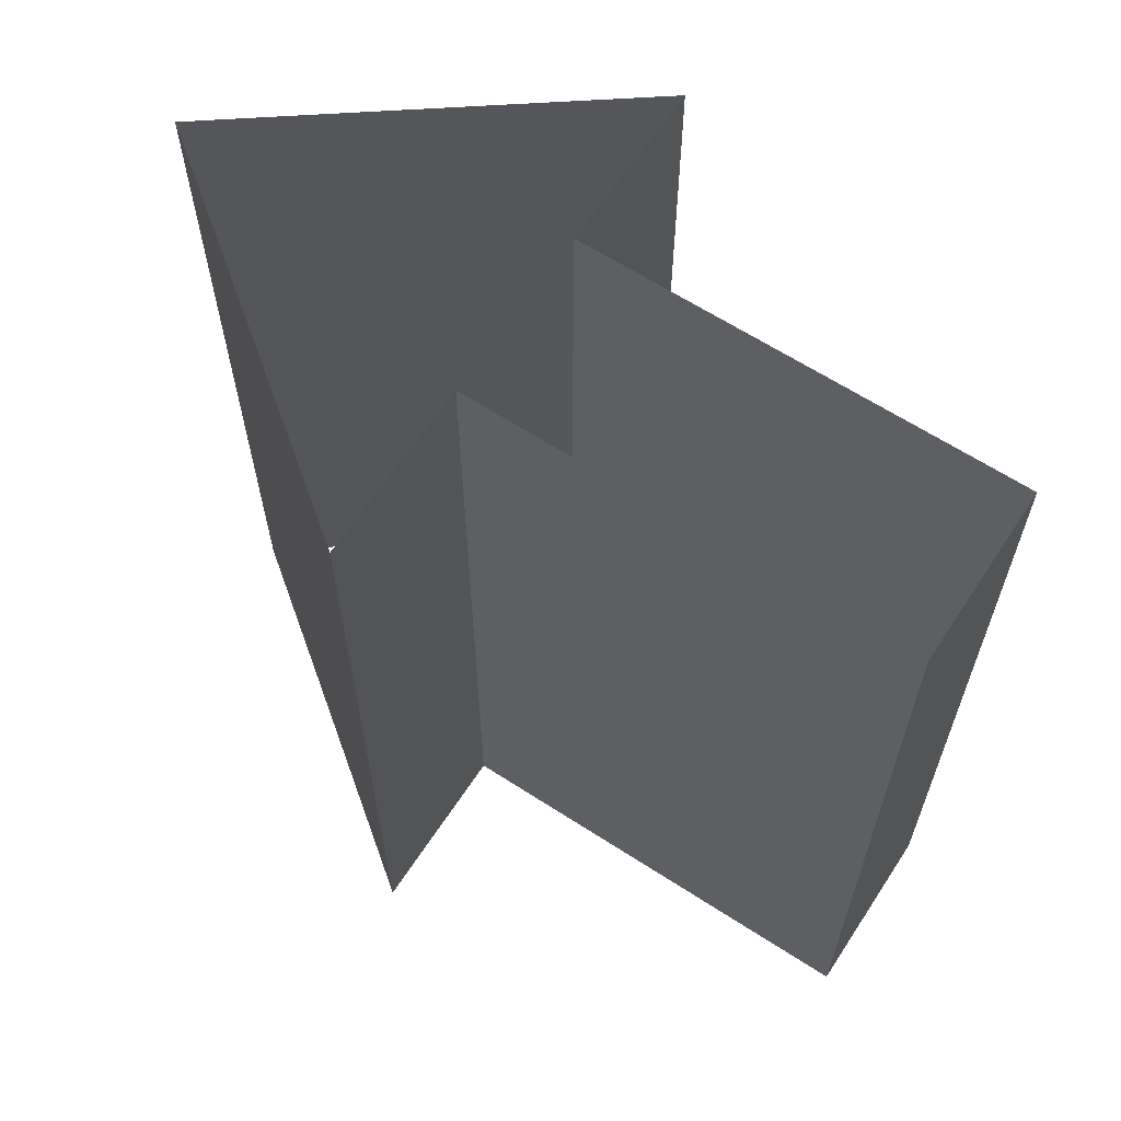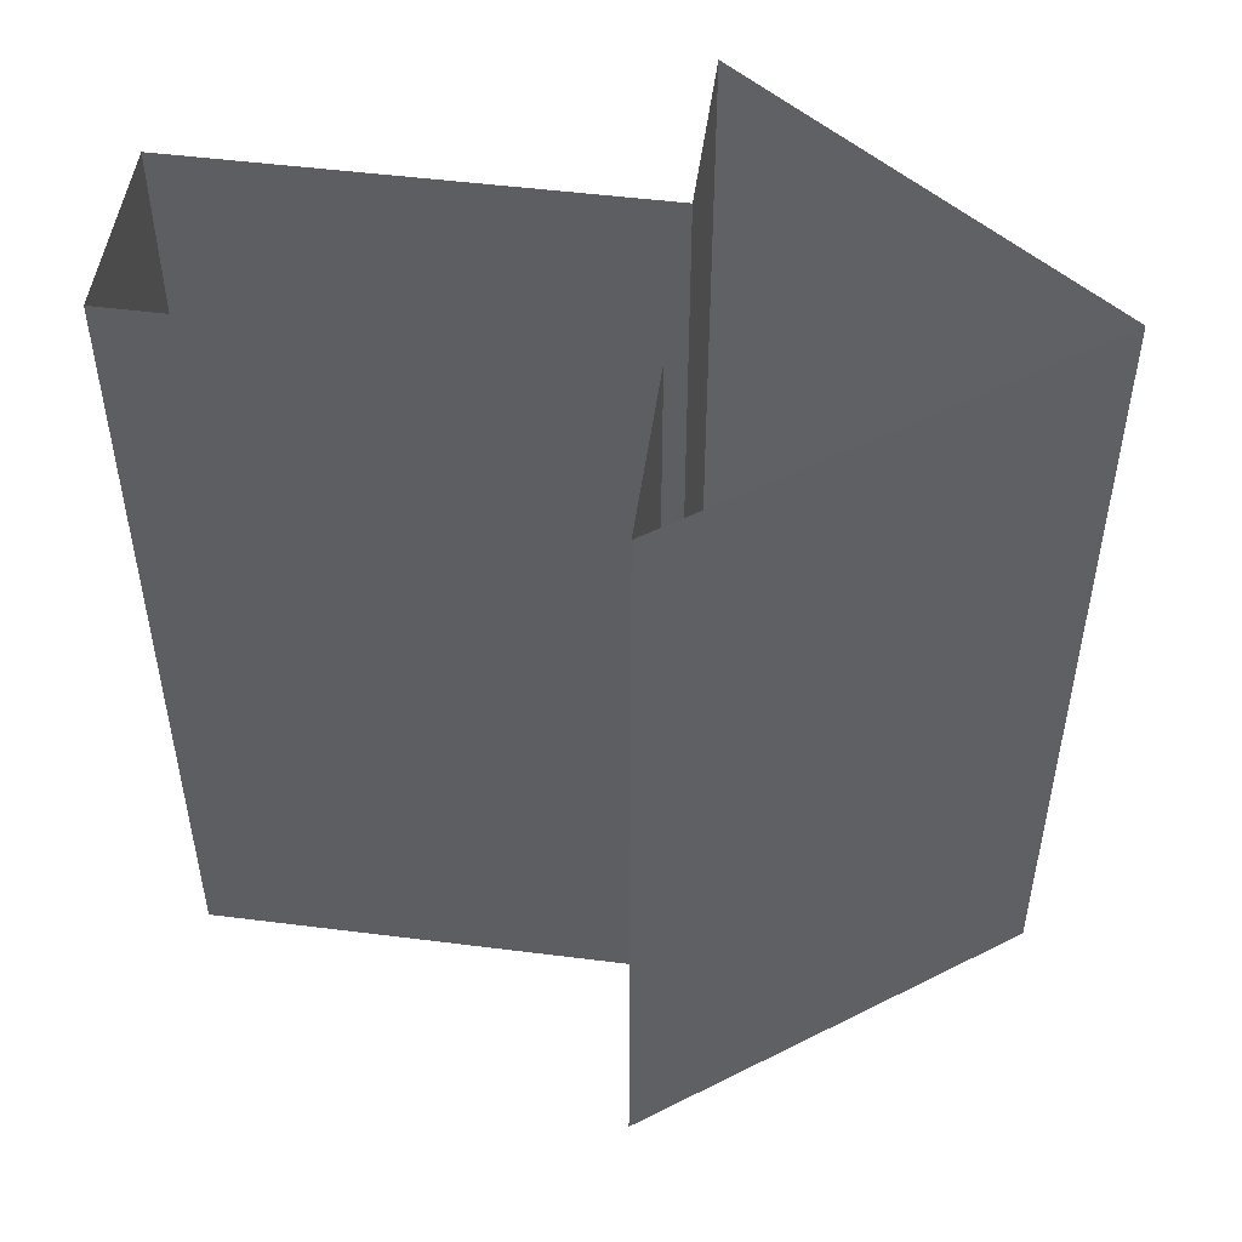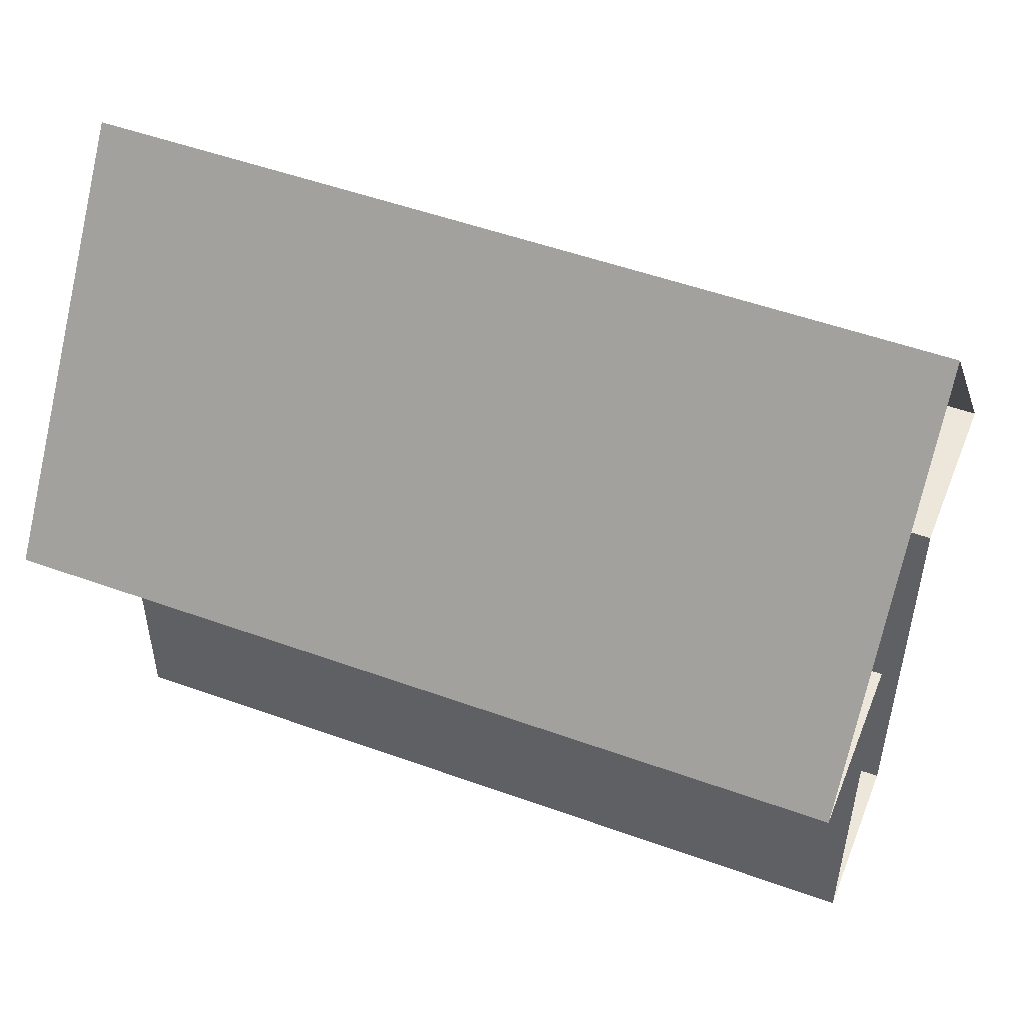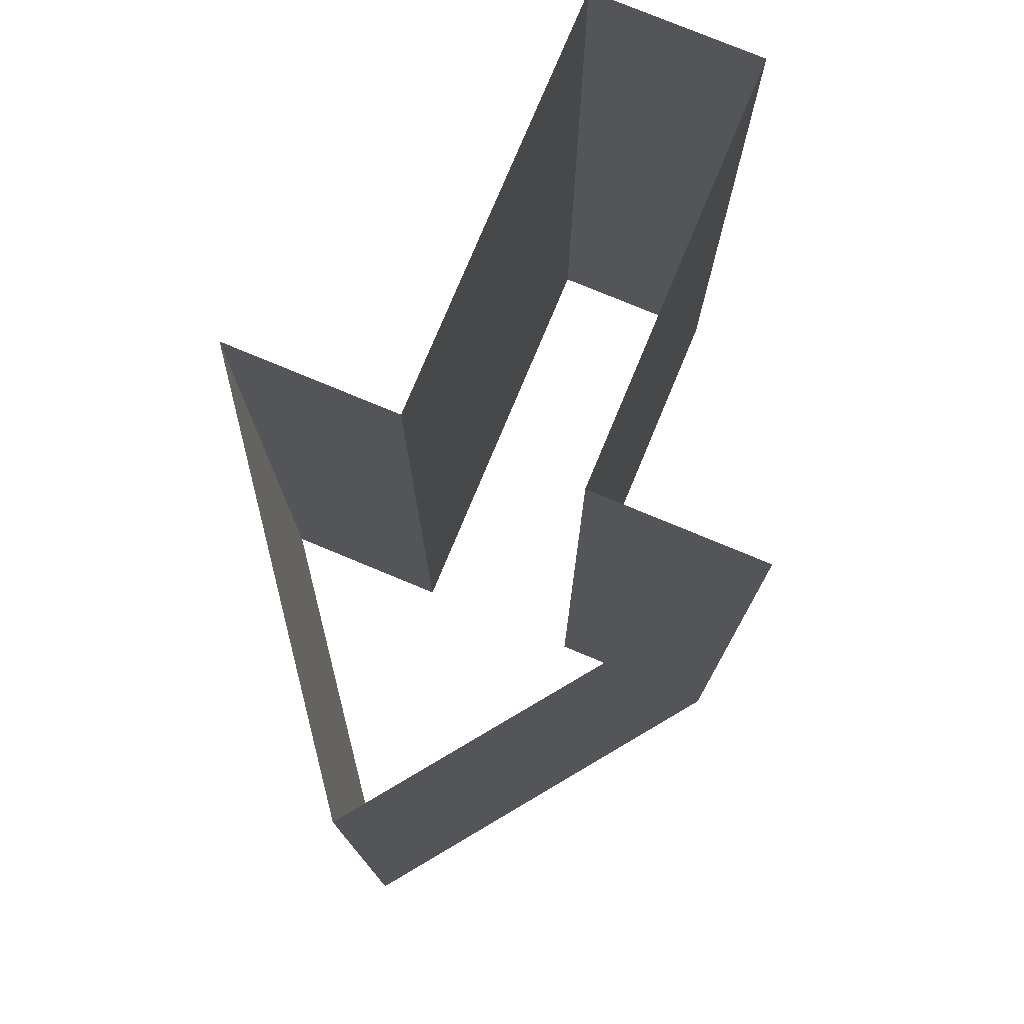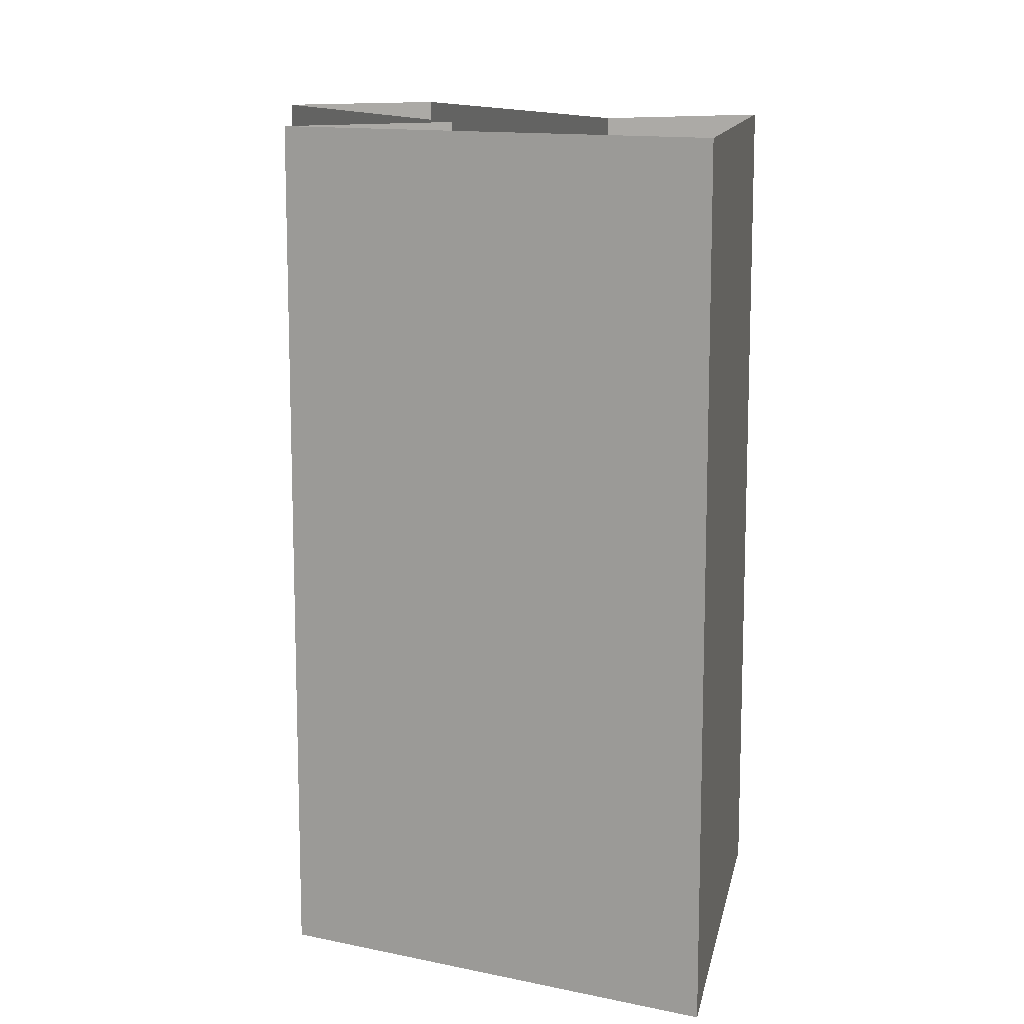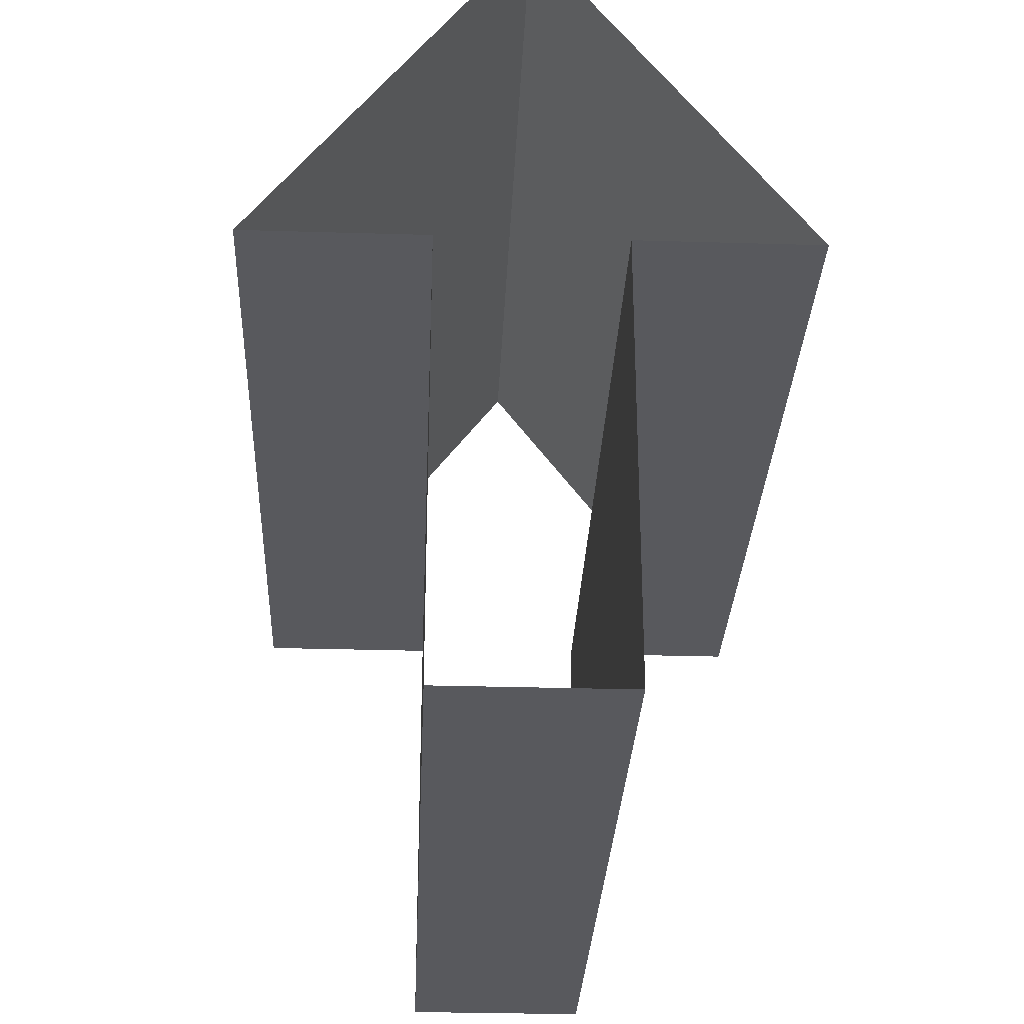
<metadata>
{"format":"obj","ext":"obj","renderer":"f3d","projection":"perspective","resolution":1024,"background":"white","views":[{"elev":63.7,"azim":-56.8,"up":"+Z"},{"elev":50.4,"azim":97.9,"up":"+Z"},{"elev":51.4,"azim":111.4,"up":"+Y"},{"elev":77.0,"azim":-157.4,"up":"+Z"},{"elev":12.5,"azim":153.7,"up":"+Z"},{"elev":-29.8,"azim":177.5,"up":"+Y"}]}
</metadata>
<code>
v -0.1334 0.05631 0
v -0.1592 0.05631 0
v -0.188 0.05631 0
v -0.2198 0.05631 0
v -0.2546 0.05631 0
v -0.3331 0.05631 0
v -0.299 0.1016 0
v -0.2604 0.153 0
v -0.2173 0.2105 0
v -0.1696 0.2741 0
v -0.1174 0.3437 0
v 0.0006784 0.5014 0
v 0.03474 0.4561 0
v 0.07334 0.4047 0
v 0.1165 0.3472 0
v 0.1642 0.2836 0
v 0.2164 0.2139 0
v 0.3345 0.05631 0
v 0.3223 0.05631 0
v 0.3099 0.05631 0
v 0.2972 0.05631 0
v 0.2842 0.05631 0
v 0.2709 0.05631 0
v 0.2436 0.05631 0
v 0.2289 0.05631 0
v 0.2129 0.05631 0
v 0.1955 0.05631 0
v 0.1767 0.05631 0
v 0.1565 0.05631 0
v 0.1119 0.05631 0
v 0.1119 -0.0005676 0
v 0.1119 -0.06498 0
v 0.1119 -0.1369 0
v 0.1119 -0.2164 0
v 0.1119 -0.3034 0
v 0.1119 -0.5 0
v 0.08912 -0.5 0
v 0.06332 -0.5 0
v 0.03452 -0.5 0
v 0.002728 -0.5 0
v -0.03205 -0.5 0
v -0.1106 -0.5 0
v -0.1106 -0.4431 0
v -0.1106 -0.3787 0
v -0.1106 -0.3068 0
v -0.1106 -0.2273 0
v -0.1106 -0.1403 0
v -0.1106 0.05631 0
v -0.1334 0.05631 -1.042
v -0.1592 0.05631 -1.042
v -0.188 0.05631 -1.042
v -0.2198 0.05631 -1.042
v -0.2546 0.05631 -1.042
v -0.3331 0.05631 -1.042
v -0.299 0.1016 -1.042
v -0.2604 0.153 -1.042
v -0.2173 0.2105 -1.042
v -0.1696 0.2741 -1.042
v -0.1174 0.3437 -1.042
v 0.0006784 0.5014 -1.042
v 0.03474 0.4561 -1.042
v 0.07334 0.4047 -1.042
v 0.1165 0.3472 -1.042
v 0.1642 0.2836 -1.042
v 0.2164 0.2139 -1.042
v 0.3345 0.05631 -1.042
v 0.3223 0.05631 -1.042
v 0.3099 0.05631 -1.042
v 0.2972 0.05631 -1.042
v 0.2842 0.05631 -1.042
v 0.2709 0.05631 -1.042
v 0.2436 0.05631 -1.042
v 0.2289 0.05631 -1.042
v 0.2129 0.05631 -1.042
v 0.1955 0.05631 -1.042
v 0.1767 0.05631 -1.042
v 0.1565 0.05631 -1.042
v 0.1119 0.05631 -1.042
v 0.1119 -0.0005676 -1.042
v 0.1119 -0.06498 -1.042
v 0.1119 -0.1369 -1.042
v 0.1119 -0.2164 -1.042
v 0.1119 -0.3034 -1.042
v 0.1119 -0.5 -1.042
v 0.08912 -0.5 -1.042
v 0.06332 -0.5 -1.042
v 0.03452 -0.5 -1.042
v 0.002728 -0.5 -1.042
v -0.03205 -0.5 -1.042
v -0.1106 -0.5 -1.042
v -0.1106 -0.4431 -1.042
v -0.1106 -0.3787 -1.042
v -0.1106 -0.3068 -1.042
v -0.1106 -0.2273 -1.042
v -0.1106 -0.1403 -1.042
v -0.1106 0.05631 -1.042
f 1 50 49
f 1 2 50
f 2 51 50
f 2 3 51
f 3 52 51
f 3 4 52
f 4 53 52
f 4 5 53
f 5 54 53
f 5 6 54
f 6 55 54
f 6 7 55
f 7 56 55
f 7 8 56
f 8 57 56
f 8 9 57
f 9 58 57
f 9 10 58
f 10 59 58
f 10 11 59
f 11 60 59
f 11 12 60
f 12 61 60
f 12 13 61
f 13 62 61
f 13 14 62
f 14 63 62
f 14 15 63
f 15 64 63
f 15 16 64
f 16 65 64
f 16 17 65
f 17 66 65
f 17 18 66
f 18 67 66
f 18 19 67
f 19 68 67
f 19 20 68
f 20 69 68
f 20 21 69
f 21 70 69
f 21 22 70
f 22 71 70
f 22 23 71
f 23 72 71
f 23 24 72
f 24 73 72
f 24 25 73
f 25 74 73
f 25 26 74
f 26 75 74
f 26 27 75
f 27 76 75
f 27 28 76
f 28 77 76
f 28 29 77
f 29 78 77
f 29 30 78
f 30 79 78
f 30 31 79
f 31 80 79
f 31 32 80
f 32 81 80
f 32 33 81
f 33 82 81
f 33 34 82
f 34 83 82
f 34 35 83
f 35 84 83
f 35 36 84
f 36 85 84
f 36 37 85
f 37 86 85
f 37 38 86
f 38 87 86
f 38 39 87
f 39 88 87
f 39 40 88
f 40 89 88
f 40 41 89
f 41 90 89
f 41 42 90
f 42 91 90
f 42 43 91
f 43 92 91
f 43 44 92
f 44 93 92
f 44 45 93
f 45 94 93
f 45 46 94
f 46 95 94
f 46 47 95
f 47 96 95
f 47 48 96
f 48 49 96
f 48 1 49

</code>
